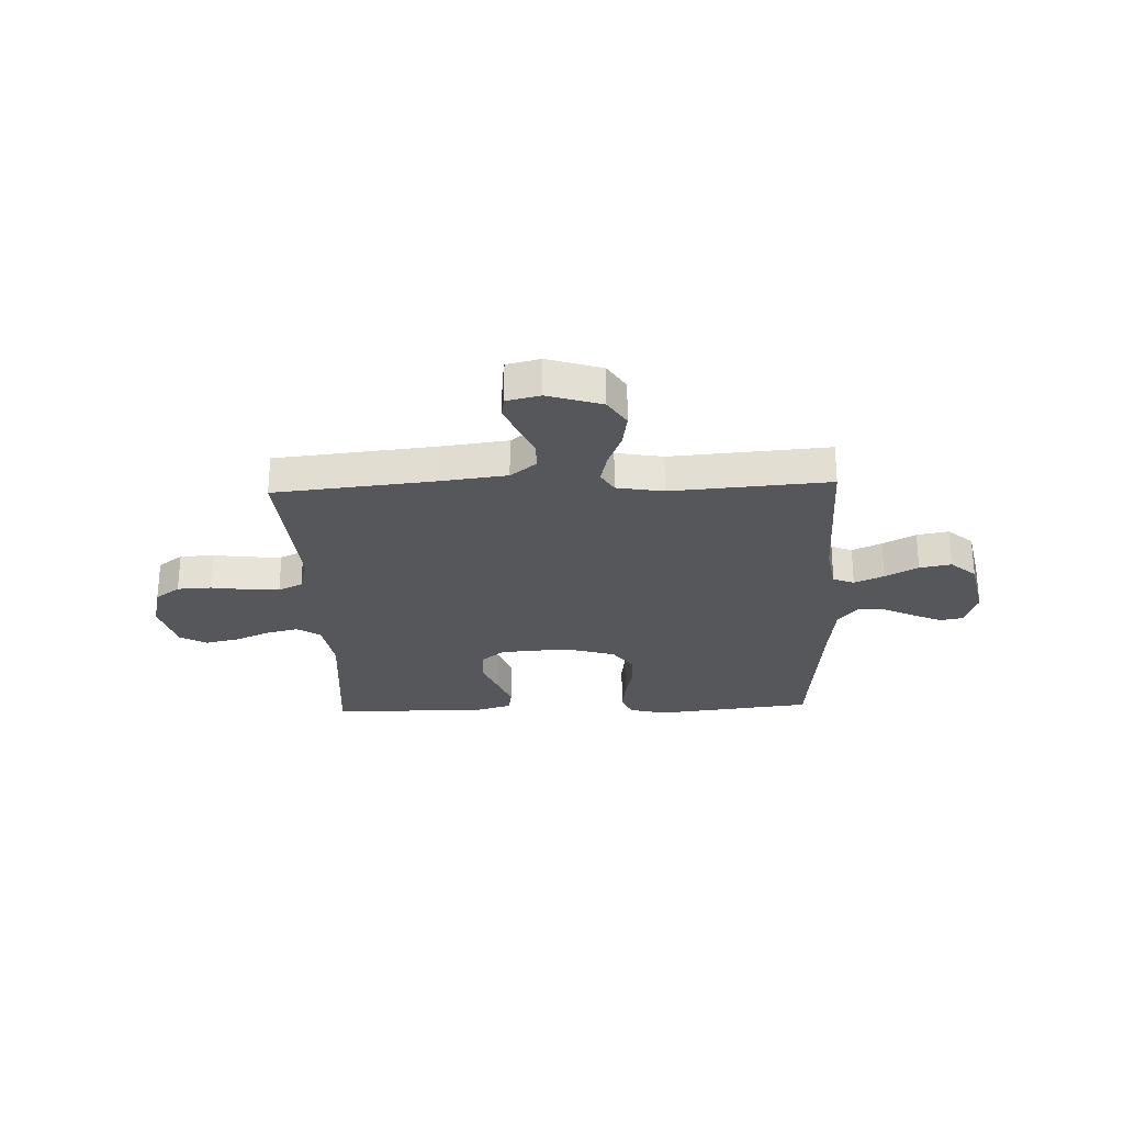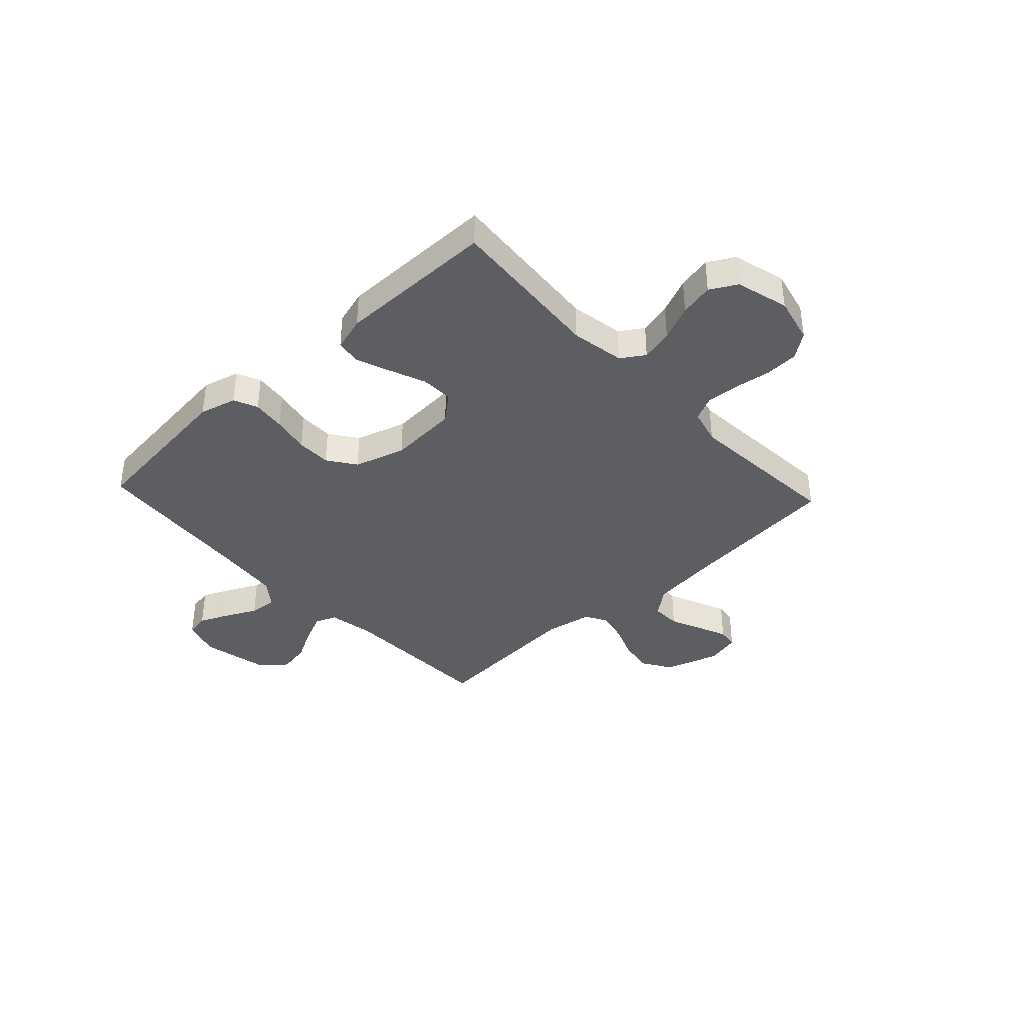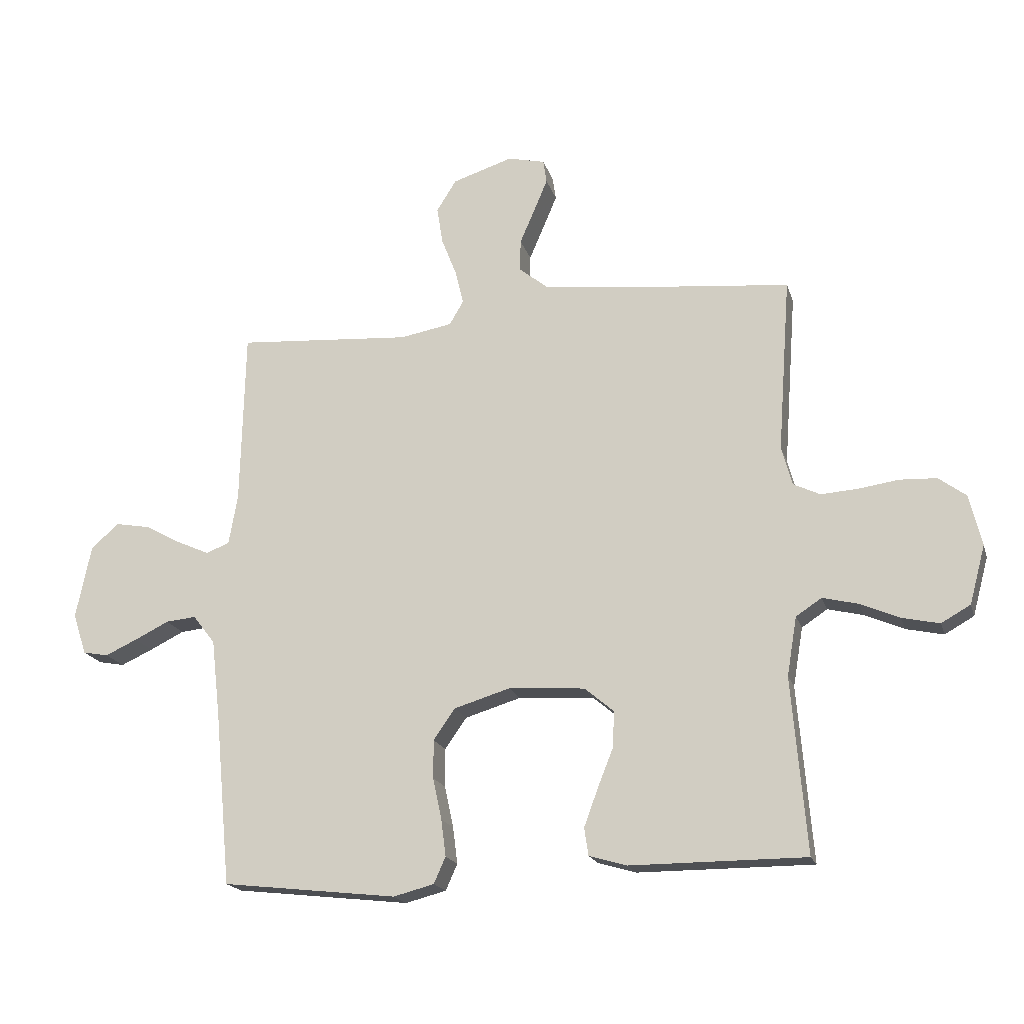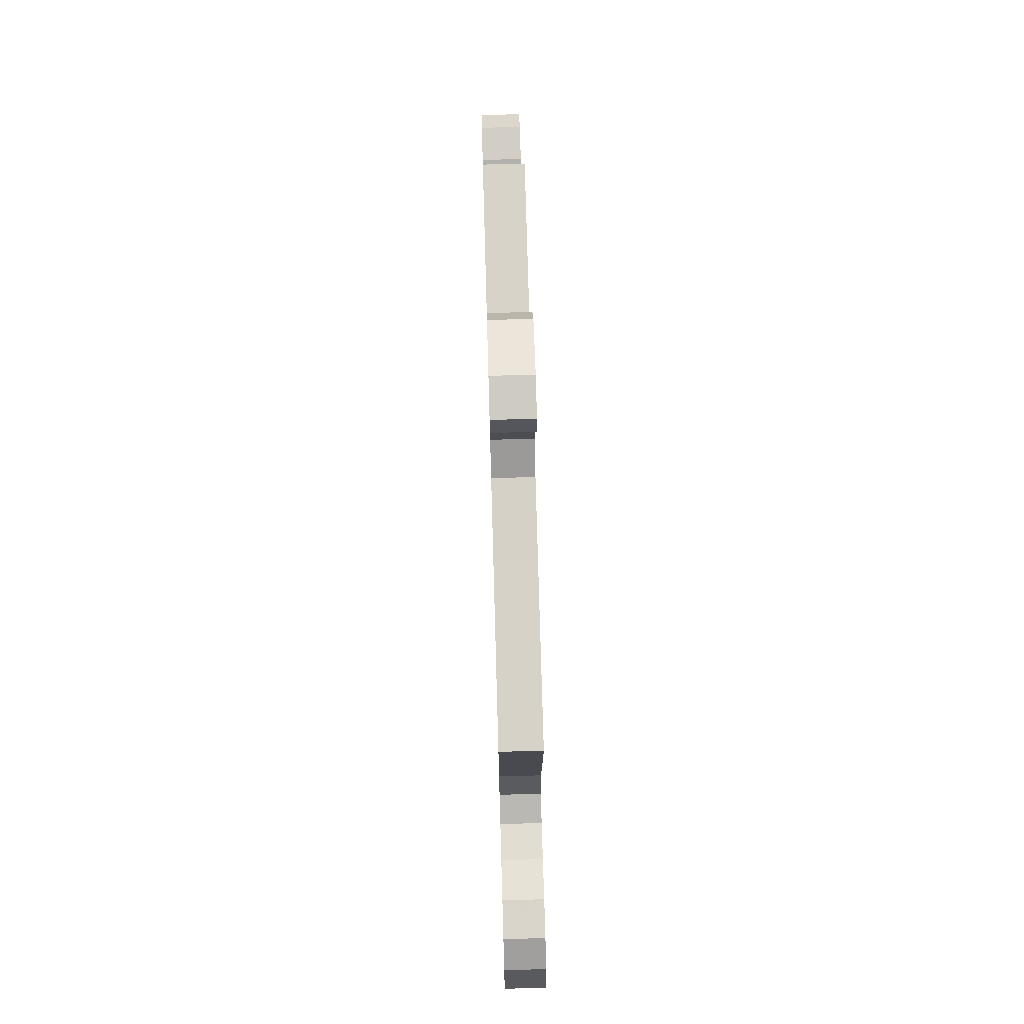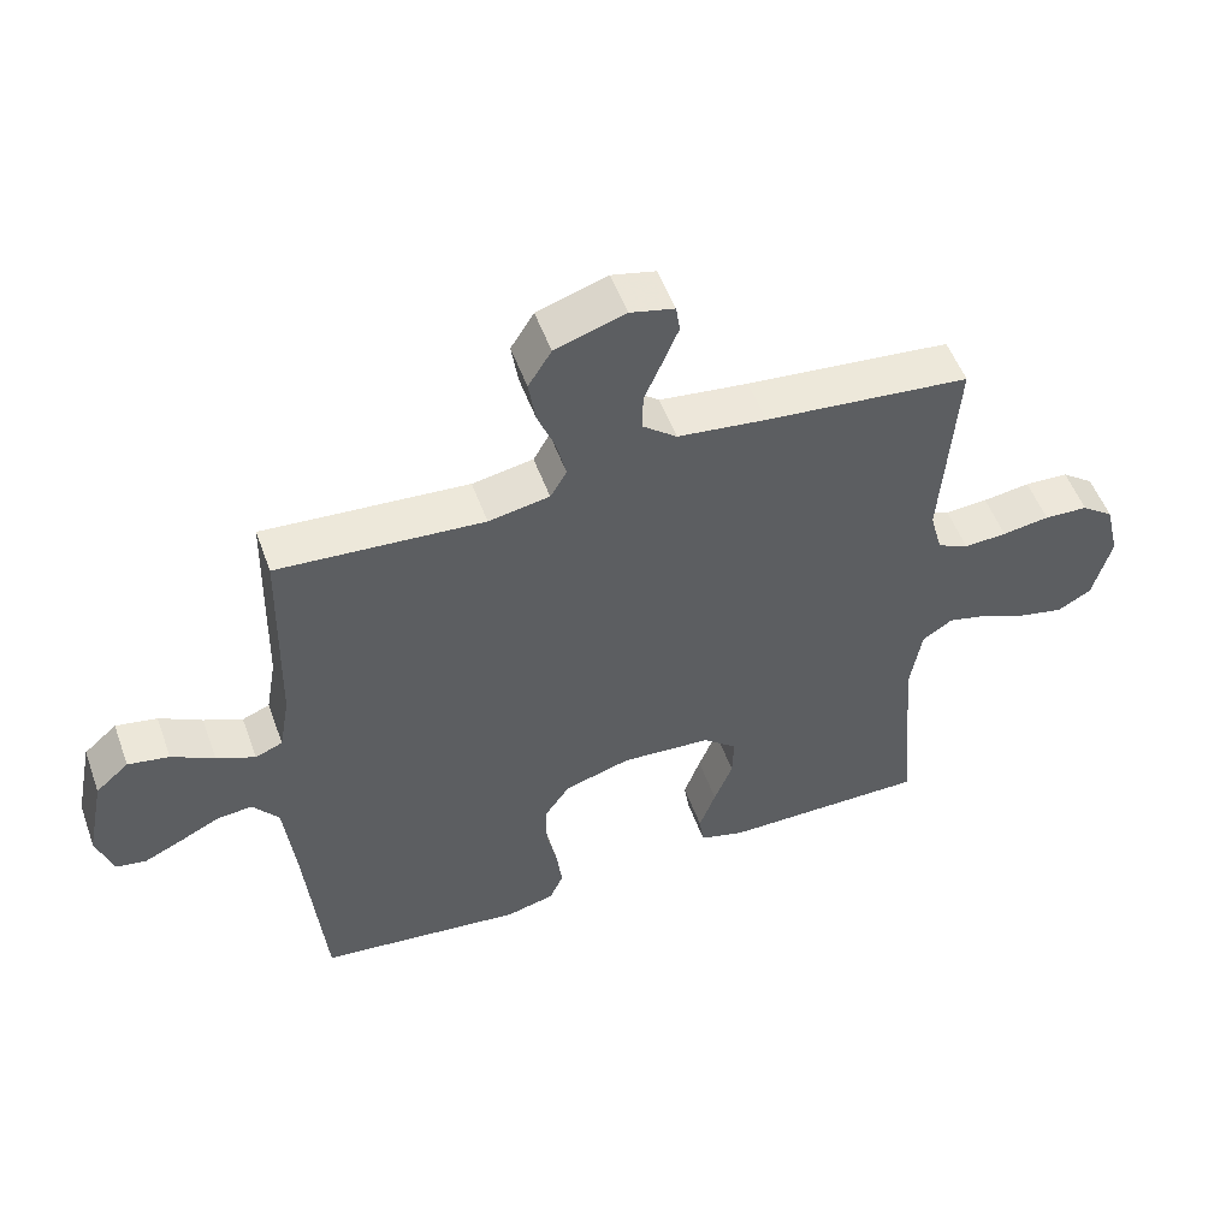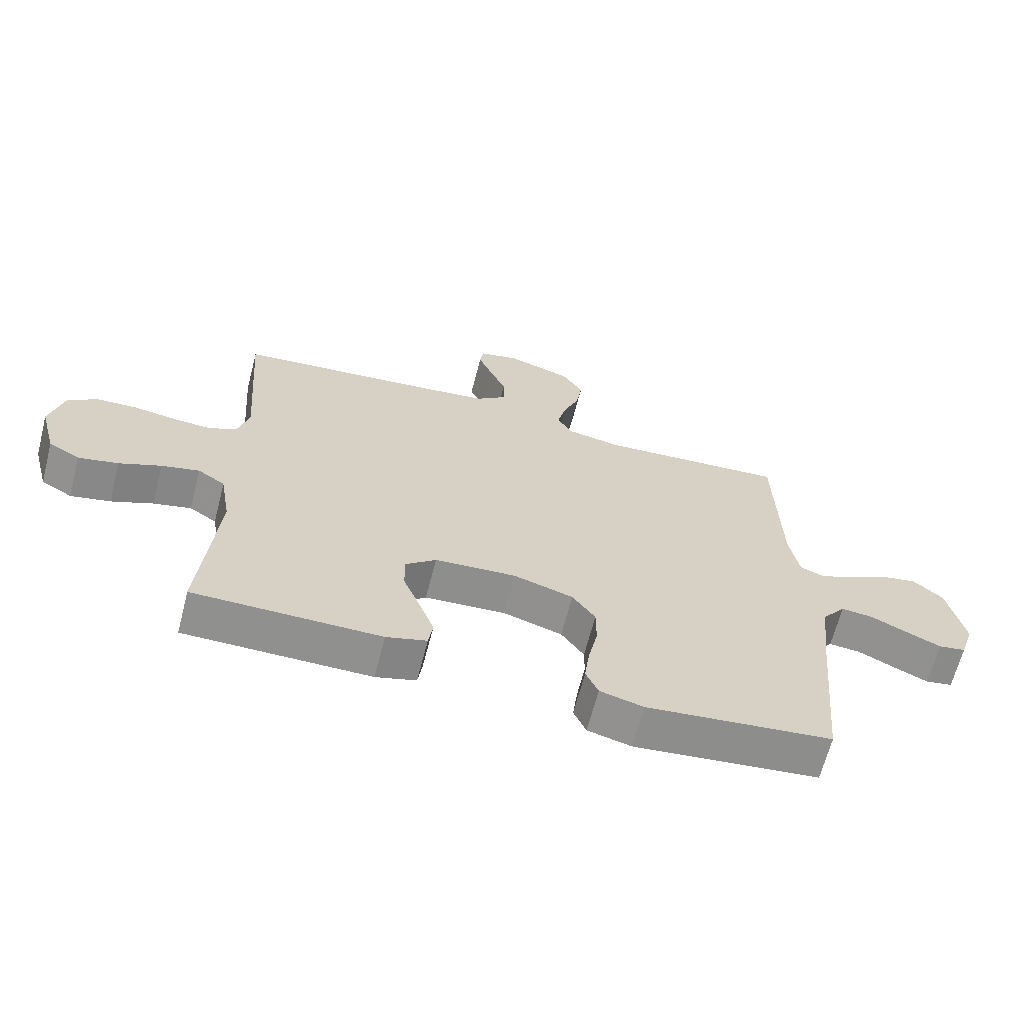
<metadata>
{"format":"obj","ext":"obj","renderer":"f3d","projection":"perspective","resolution":1024,"background":"white","views":[{"elev":-26.7,"azim":2.3,"up":"+Y"},{"elev":-38.2,"azim":-137.0,"up":"+Y"},{"elev":-18.6,"azim":-165.0,"up":"+Z"},{"elev":72.1,"azim":-91.6,"up":"+Z"},{"elev":52.7,"azim":160.2,"up":"+Z"},{"elev":-65.6,"azim":-14.5,"up":"+Z"}]}
</metadata>
<code>
v 0.5 0.07 -0.5
v 0.2 0.07 -0.534
v 0.13 0.07 -0.516
v 0.11 0.07 -0.471
v 0.118 0.07 -0.408
v 0.133 0.07 -0.337
v 0.133 0.07 -0.271
v 0.096 0.07 -0.218
v 0 0.07 -0.189
v -0.131 0.07 -0.198
v -0.181 0.07 -0.24
v -0.179 0.07 -0.301
v -0.152 0.07 -0.369
v -0.128 0.07 -0.434
v -0.135 0.07 -0.481
v -0.2 0.07 -0.5
v -0.5 0.07 -0.5
v -0.475 0.07 -0.2
v -0.492 0.07 -0.099
v -0.536 0.07 -0.07
v -0.597 0.07 -0.085
v -0.664 0.07 -0.114
v -0.728 0.07 -0.128
v -0.778 0.07 -0.1
v -0.805 0.07 0
v -0.784 0.07 0.087
v -0.737 0.07 0.122
v -0.673 0.07 0.125
v -0.604 0.07 0.115
v -0.542 0.07 0.111
v -0.496 0.07 0.133
v -0.478 0.07 0.2
v -0.5 0.07 0.5
v -0.2 0.07 0.53
v -0.07 0.07 0.546
v -0.02 0.07 0.586
v -0.021 0.07 0.641
v -0.047 0.07 0.701
v -0.07 0.07 0.756
v -0.064 0.07 0.796
v 0 0.07 0.811
v 0.103 0.07 0.778
v 0.137 0.07 0.724
v 0.127 0.07 0.66
v 0.101 0.07 0.594
v 0.087 0.07 0.535
v 0.111 0.07 0.494
v 0.2 0.07 0.478
v 0.5 0.07 0.5
v 0.507 0.07 0.2
v 0.522 0.07 0.114
v 0.562 0.07 0.098
v 0.618 0.07 0.123
v 0.68 0.07 0.157
v 0.74 0.07 0.168
v 0.788 0.07 0.126
v 0.814 0.07 0
v 0.791 0.07 -0.071
v 0.747 0.07 -0.079
v 0.692 0.07 -0.054
v 0.633 0.07 -0.025
v 0.581 0.07 -0.02
v 0.543 0.07 -0.069
v 0.528 0.07 -0.2
v 0.5 0 -0.5
v 0.2 0 -0.534
v 0.13 0 -0.516
v 0.11 0 -0.471
v 0.118 0 -0.408
v 0.133 0 -0.337
v 0.133 0 -0.271
v 0.096 0 -0.218
v 0 0 -0.189
v -0.131 0 -0.198
v -0.181 0 -0.24
v -0.179 0 -0.301
v -0.152 0 -0.369
v -0.128 0 -0.434
v -0.135 0 -0.481
v -0.2 0 -0.5
v -0.5 0 -0.5
v -0.475 0 -0.2
v -0.492 0 -0.099
v -0.536 0 -0.07
v -0.597 0 -0.085
v -0.664 0 -0.114
v -0.728 0 -0.128
v -0.778 0 -0.1
v -0.805 0 0
v -0.784 0 0.087
v -0.737 0 0.122
v -0.673 0 0.125
v -0.604 0 0.115
v -0.542 0 0.111
v -0.496 0 0.133
v -0.478 0 0.2
v -0.5 0 0.5
v -0.2 0 0.53
v -0.07 0 0.546
v -0.02 0 0.586
v -0.021 0 0.641
v -0.047 0 0.701
v -0.07 0 0.756
v -0.064 0 0.796
v 0 0 0.811
v 0.103 0 0.778
v 0.137 0 0.724
v 0.127 0 0.66
v 0.101 0 0.594
v 0.087 0 0.535
v 0.111 0 0.494
v 0.2 0 0.478
v 0.5 0 0.5
v 0.507 0 0.2
v 0.522 0 0.114
v 0.562 0 0.098
v 0.618 0 0.123
v 0.68 0 0.157
v 0.74 0 0.168
v 0.788 0 0.126
v 0.814 0 0
v 0.791 0 -0.071
v 0.747 0 -0.079
v 0.692 0 -0.054
v 0.633 0 -0.025
v 0.581 0 -0.02
v 0.543 0 -0.069
v 0.528 0 -0.2
f 58 59 60 61
f 56 57 58 61
f 56 61 62
f 53 54 55 56
f 52 53 56 62
f 51 52 62 63
f 48 49 50
f 47 48 50 51
f 42 43 44 45
f 42 45 46
f 41 42 46
f 40 41 46
f 37 38 39 40
f 37 40 46
f 36 37 46 47
f 32 33 34
f 31 32 34 35
f 26 27 28 29
f 26 29 30
f 25 26 30
f 24 25 30
f 21 22 23 24
f 20 21 24 30
f 19 20 30 31
f 15 16 17 18
f 12 13 14 15
f 12 15 18 19
f 3 4 5 6
f 1 2 3 6
f 64 1 6 7
f 63 64 7 8
f 51 63 8 9
f 47 51 9 10
f 36 47 10 11
f 35 36 11
f 31 35 11
f 11 12 19 31
f 125 124 123 122
f 125 122 121 120
f 126 125 120
f 120 119 118 117
f 126 120 117 116
f 127 126 116 115
f 114 113 112
f 115 114 112 111
f 109 108 107 106
f 110 109 106
f 110 106 105
f 110 105 104
f 104 103 102 101
f 110 104 101
f 111 110 101 100
f 98 97 96
f 99 98 96 95
f 93 92 91 90
f 94 93 90
f 94 90 89
f 94 89 88
f 88 87 86 85
f 94 88 85 84
f 95 94 84 83
f 82 81 80 79
f 79 78 77 76
f 83 82 79 76
f 70 69 68 67
f 70 67 66 65
f 71 70 65 128
f 72 71 128 127
f 73 72 127 115
f 74 73 115 111
f 75 74 111 100
f 75 100 99
f 75 99 95
f 95 83 76 75
f 1 65 66 2
f 2 66 67 3
f 3 67 68 4
f 4 68 69 5
f 5 69 70 6
f 6 70 71 7
f 7 71 72 8
f 8 72 73 9
f 9 73 74 10
f 10 74 75 11
f 11 75 76 12
f 12 76 77 13
f 13 77 78 14
f 14 78 79 15
f 15 79 80 16
f 16 80 81 17
f 17 81 82 18
f 18 82 83 19
f 19 83 84 20
f 20 84 85 21
f 21 85 86 22
f 22 86 87 23
f 23 87 88 24
f 24 88 89 25
f 25 89 90 26
f 26 90 91 27
f 27 91 92 28
f 28 92 93 29
f 29 93 94 30
f 30 94 95 31
f 31 95 96 32
f 32 96 97 33
f 33 97 98 34
f 34 98 99 35
f 35 99 100 36
f 36 100 101 37
f 37 101 102 38
f 38 102 103 39
f 39 103 104 40
f 40 104 105 41
f 41 105 106 42
f 42 106 107 43
f 43 107 108 44
f 44 108 109 45
f 45 109 110 46
f 46 110 111 47
f 47 111 112 48
f 48 112 113 49
f 49 113 114 50
f 50 114 115 51
f 51 115 116 52
f 52 116 117 53
f 53 117 118 54
f 54 118 119 55
f 55 119 120 56
f 56 120 121 57
f 57 121 122 58
f 58 122 123 59
f 59 123 124 60
f 60 124 125 61
f 61 125 126 62
f 62 126 127 63
f 63 127 128 64
f 64 128 65 1

</code>
